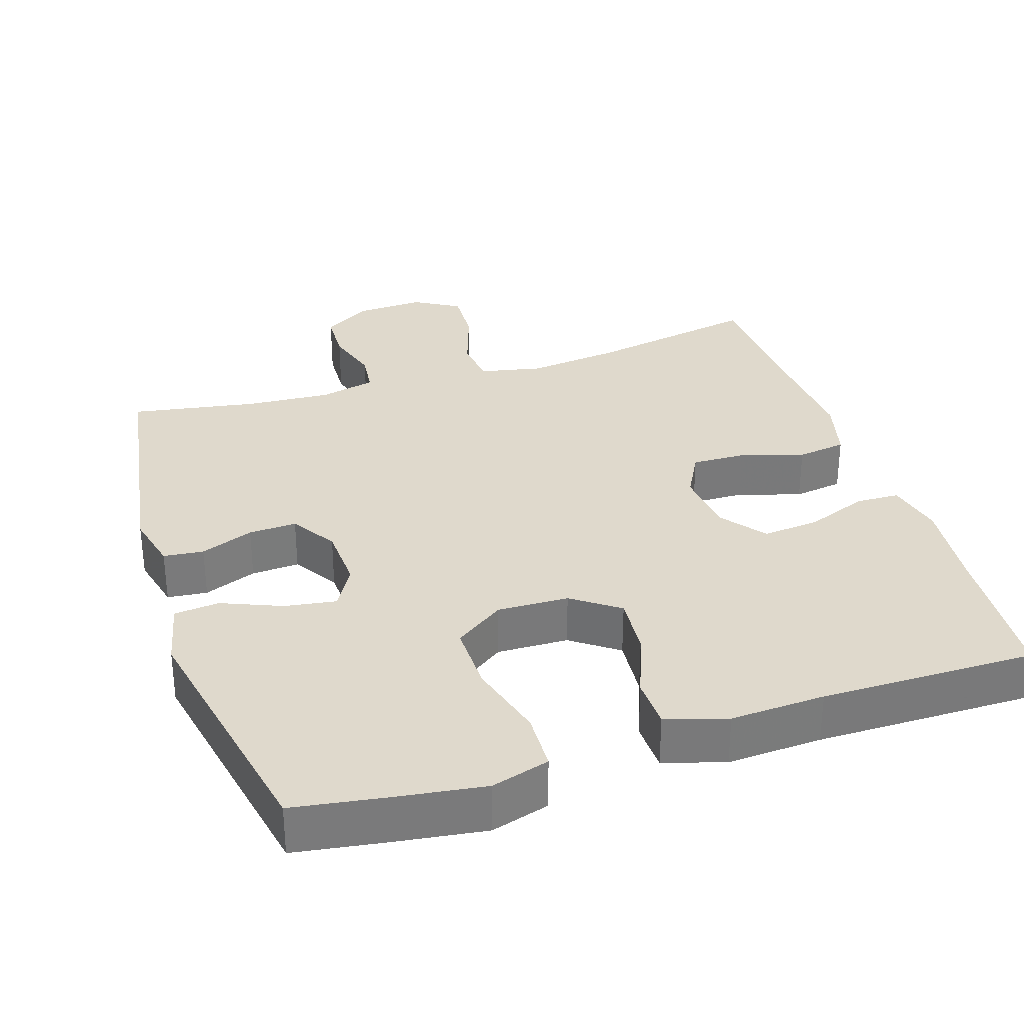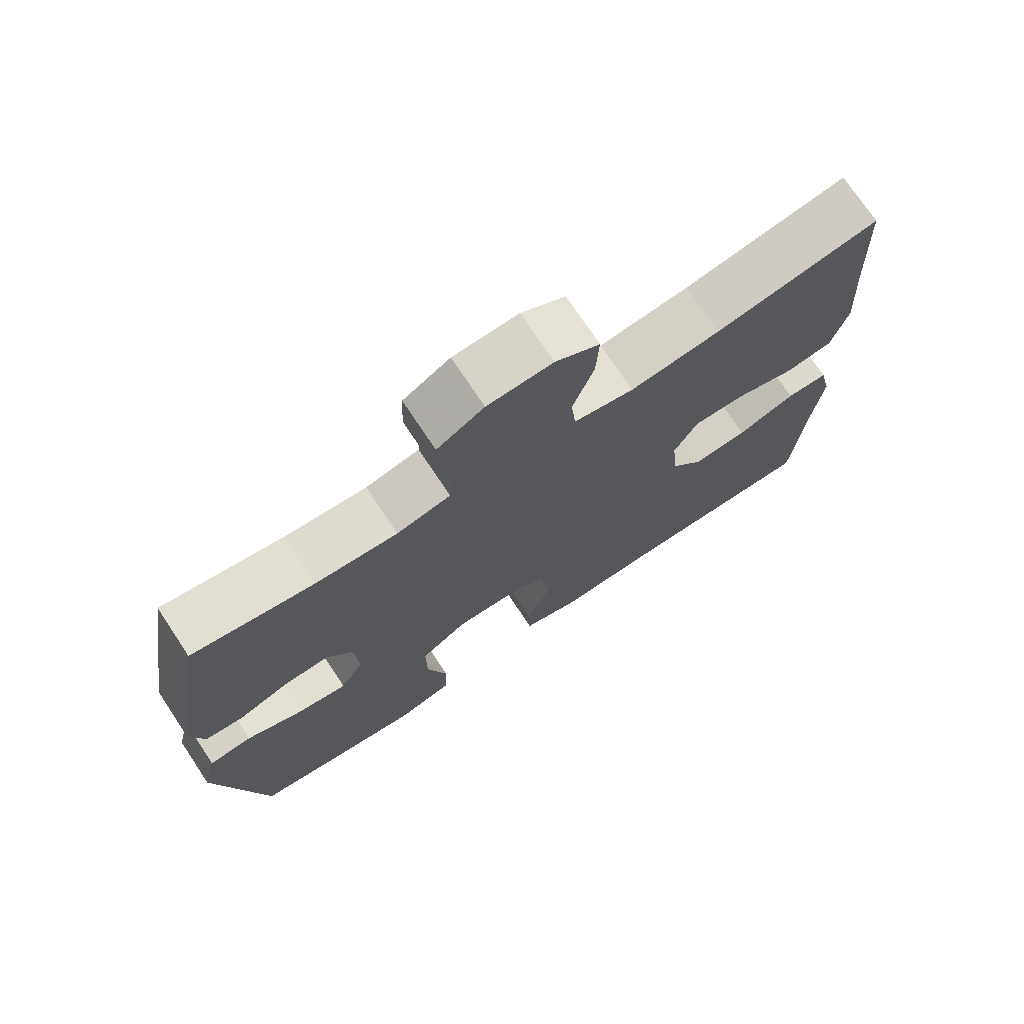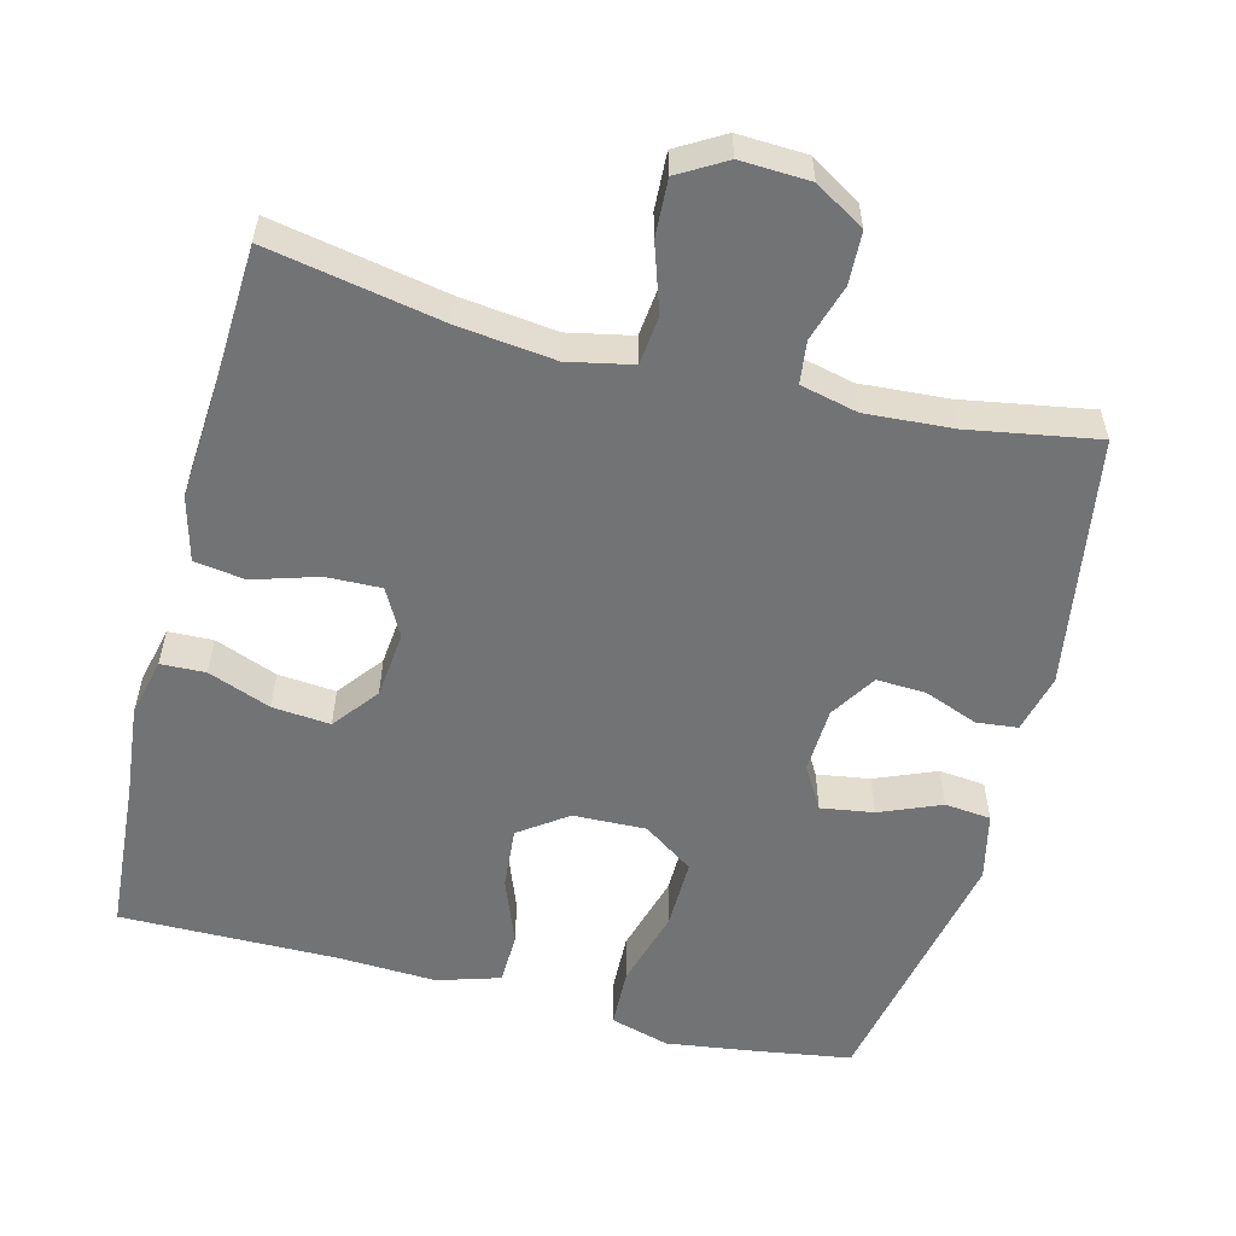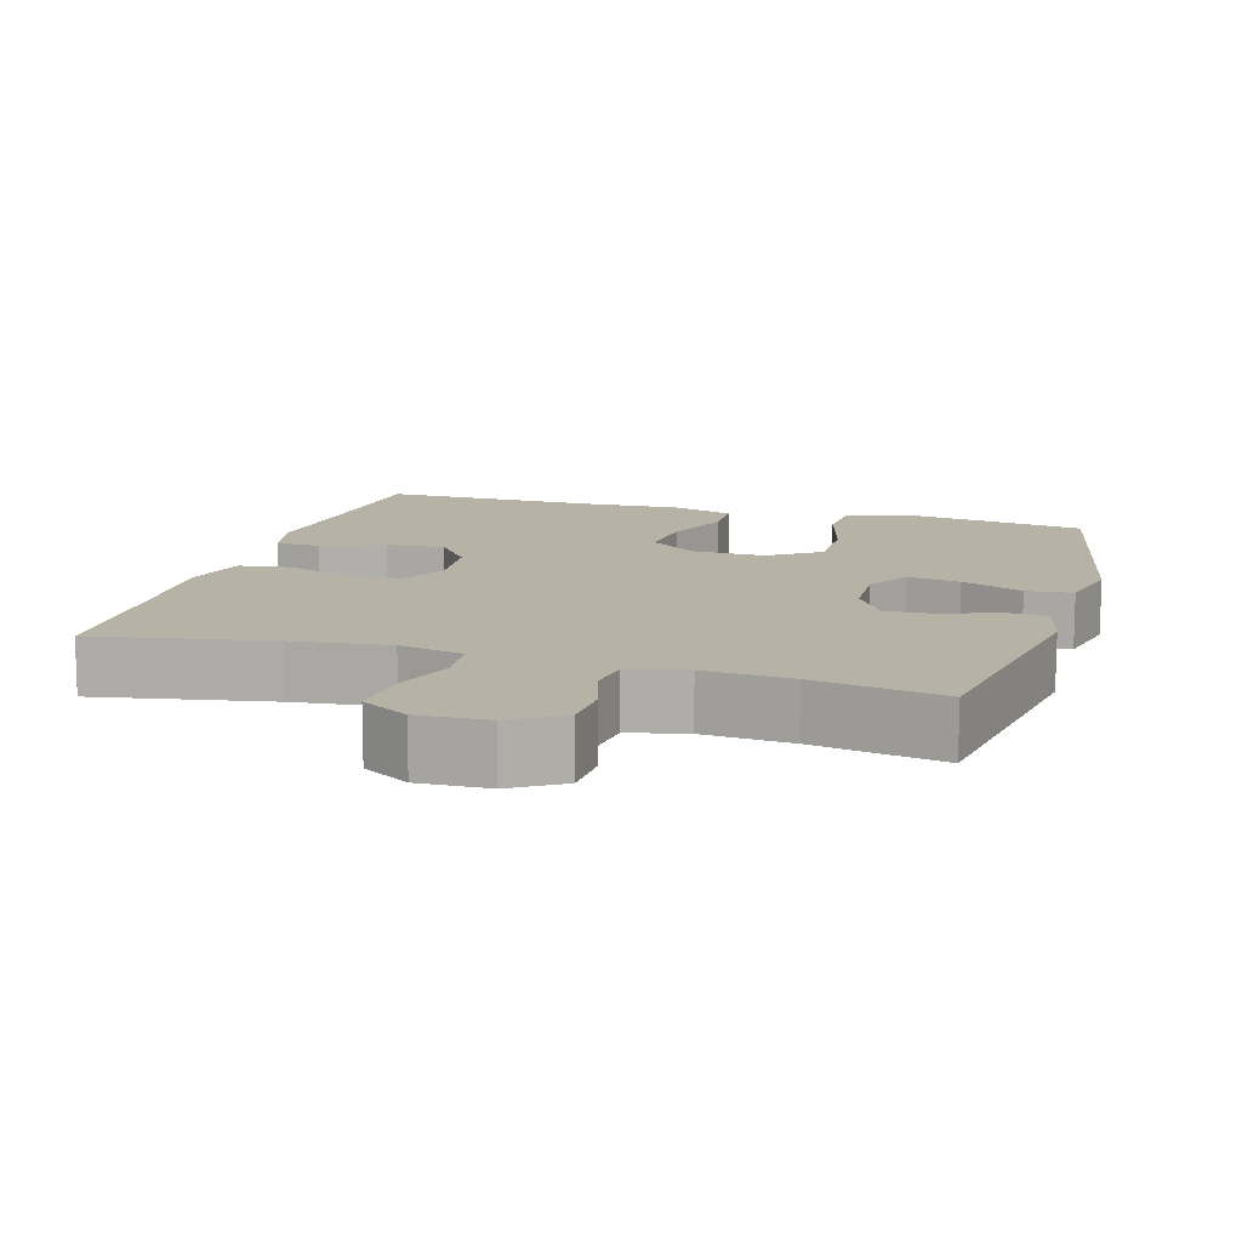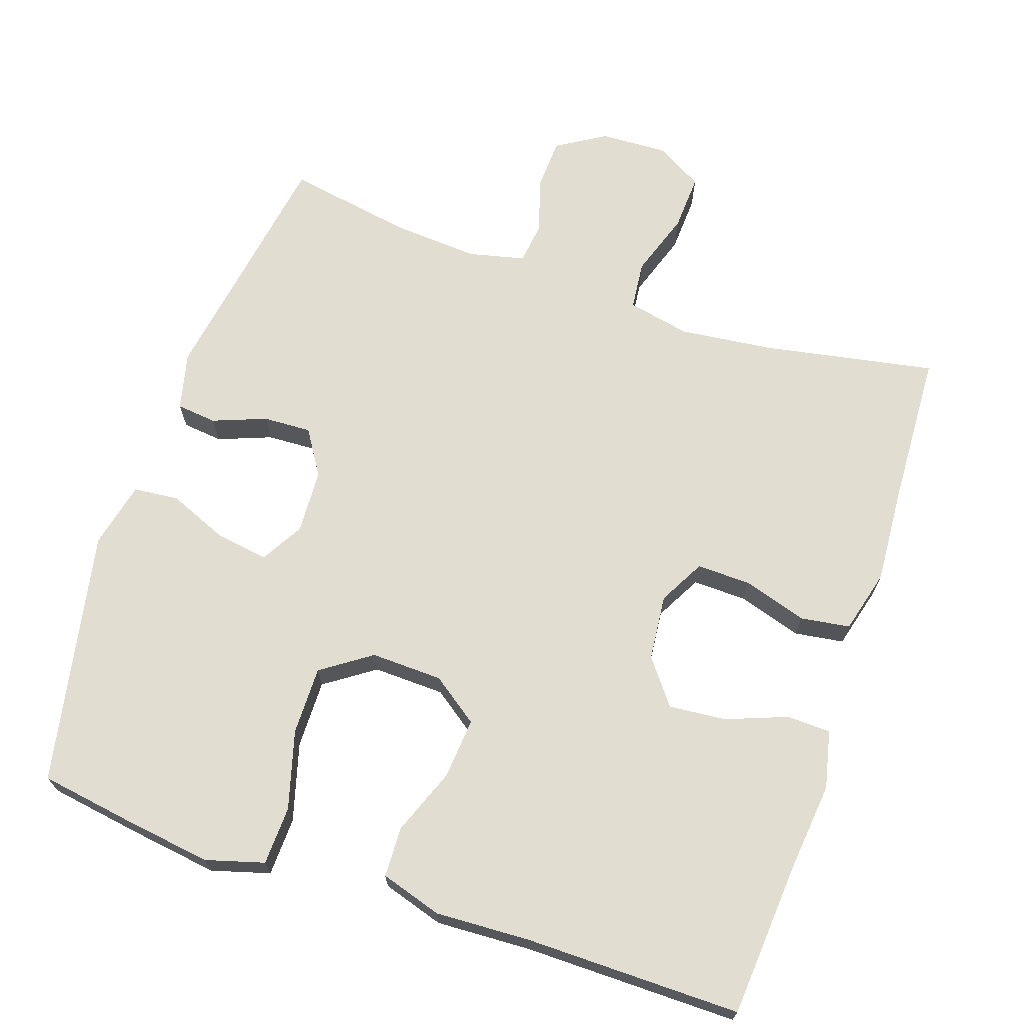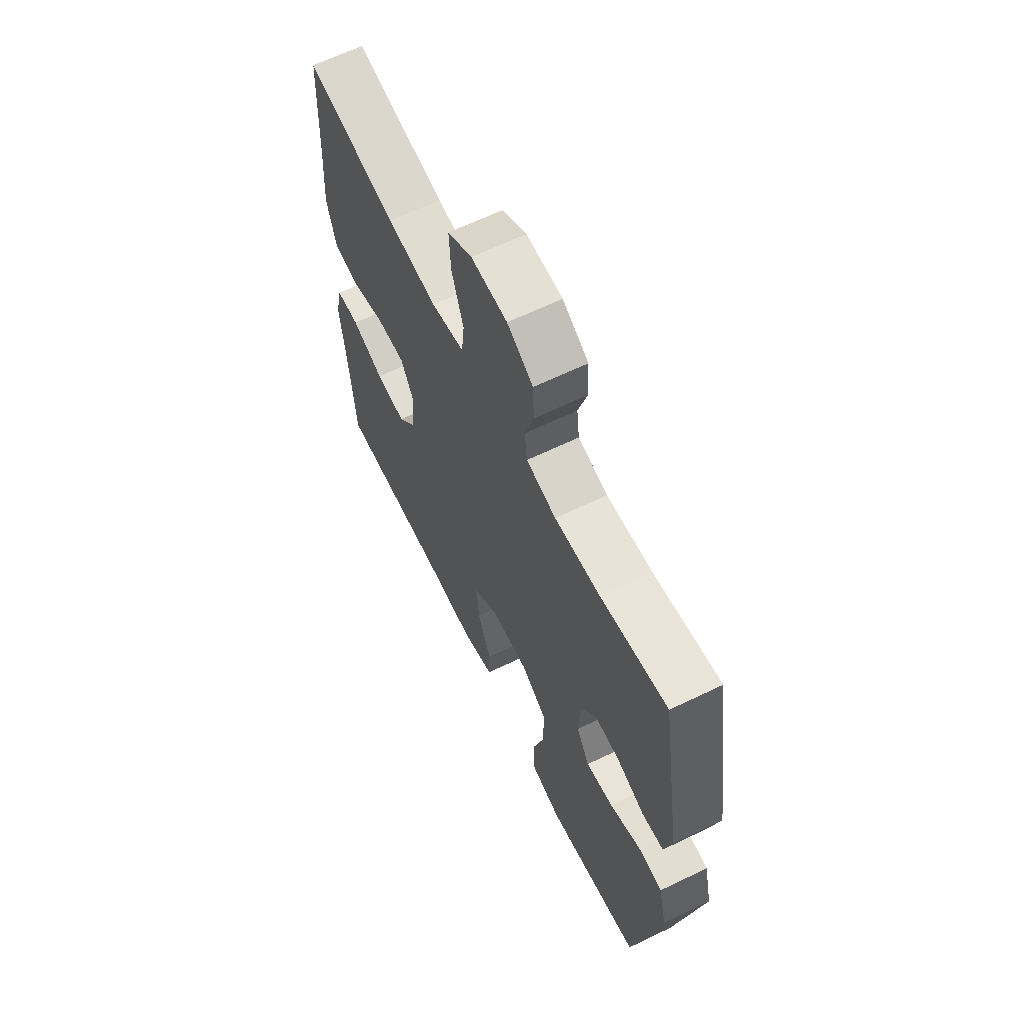
<metadata>
{"format":"obj","ext":"obj","renderer":"f3d","projection":"perspective","resolution":1024,"background":"white","views":[{"elev":32.3,"azim":162.0,"up":"+Y"},{"elev":73.7,"azim":146.4,"up":"+Z"},{"elev":-55.9,"azim":-14.5,"up":"+Y"},{"elev":12.3,"azim":16.5,"up":"+Y"},{"elev":68.9,"azim":-161.3,"up":"+Y"},{"elev":64.1,"azim":64.0,"up":"+Z"}]}
</metadata>
<code>
v 0.5 0.07 0.5
v 0.555 0.07 0.163
v 0.536 0.07 0.084
v 0.481 0.07 0.078
v 0.408 0.07 0.106
v 0.342 0.07 0.109
v 0.303 0.07 0.047
v 0.299 0.07 -0.041
v 0.333 0.07 -0.099
v 0.404 0.07 -0.088
v 0.486 0.07 -0.054
v 0.548 0.07 -0.06
v 0.569 0.07 -0.151
v 0.5 0.07 -0.5
v 0.372 0.07 -0.52
v 0.251 0.07 -0.537
v 0.171 0.07 -0.514
v 0.168 0.07 -0.434
v 0.198 0.07 -0.327
v 0.199 0.07 -0.233
v 0.131 0.07 -0.186
v 0.033 0.07 -0.189
v -0.031 0.07 -0.235
v -0.024 0.07 -0.318
v 0.011 0.07 -0.409
v 0.009 0.07 -0.478
v -0.075 0.07 -0.504
v -0.205 0.07 -0.498
v -0.5 0.07 -0.5
v -0.516 0.07 -0.288
v -0.529 0.07 -0.166
v -0.511 0.07 -0.087
v -0.451 0.07 -0.085
v -0.367 0.07 -0.117
v -0.289 0.07 -0.124
v -0.242 0.07 -0.063
v -0.233 0.07 0.027
v -0.267 0.07 0.09
v -0.341 0.07 0.088
v -0.428 0.07 0.061
v -0.496 0.07 0.071
v -0.519 0.07 0.158
v -0.51 0.07 0.289
v -0.5 0.07 0.5
v -0.265 0.07 0.456
v -0.136 0.07 0.441
v -0.05 0.07 0.459
v -0.043 0.07 0.525
v -0.073 0.07 0.614
v -0.077 0.07 0.691
v -0.014 0.07 0.728
v 0.079 0.07 0.724
v 0.146 0.07 0.683
v 0.149 0.07 0.613
v 0.126 0.07 0.537
v 0.133 0.07 0.48
v 0.21 0.07 0.462
v 0.327 0.07 0.47
v 0.5 0 0.5
v 0.555 0 0.163
v 0.536 0 0.084
v 0.481 0 0.078
v 0.408 0 0.106
v 0.342 0 0.109
v 0.303 0 0.047
v 0.299 0 -0.041
v 0.333 0 -0.099
v 0.404 0 -0.088
v 0.486 0 -0.054
v 0.548 0 -0.06
v 0.569 0 -0.151
v 0.5 0 -0.5
v 0.372 0 -0.52
v 0.251 0 -0.537
v 0.171 0 -0.514
v 0.168 0 -0.434
v 0.198 0 -0.327
v 0.199 0 -0.233
v 0.131 0 -0.186
v 0.033 0 -0.189
v -0.031 0 -0.235
v -0.024 0 -0.318
v 0.011 0 -0.409
v 0.009 0 -0.478
v -0.075 0 -0.504
v -0.205 0 -0.498
v -0.5 0 -0.5
v -0.516 0 -0.288
v -0.529 0 -0.166
v -0.511 0 -0.087
v -0.451 0 -0.085
v -0.367 0 -0.117
v -0.289 0 -0.124
v -0.242 0 -0.063
v -0.233 0 0.027
v -0.267 0 0.09
v -0.341 0 0.088
v -0.428 0 0.061
v -0.496 0 0.071
v -0.519 0 0.158
v -0.51 0 0.289
v -0.5 0 0.5
v -0.265 0 0.456
v -0.136 0 0.441
v -0.05 0 0.459
v -0.043 0 0.525
v -0.073 0 0.614
v -0.077 0 0.691
v -0.014 0 0.728
v 0.079 0 0.724
v 0.146 0 0.683
v 0.149 0 0.613
v 0.126 0 0.537
v 0.133 0 0.48
v 0.21 0 0.462
v 0.327 0 0.47
f 52 53 54 55
f 52 55 56
f 51 52 56
f 48 49 50 51
f 47 48 51 56
f 46 47 56 57
f 43 44 45
f 43 45 46
f 42 43 46 57
f 39 40 41 42
f 38 39 42 57
f 31 32 33 34
f 30 31 34 35
f 28 29 30 35
f 27 28 35 36
f 24 25 26 27
f 23 24 27 36
f 16 17 18 19
f 16 19 20
f 15 16 20
f 14 15 20
f 13 14 20
f 10 11 12 13
f 9 10 13 20
f 8 9 20 21
f 2 3 4 5
f 58 1 2 5
f 58 5 6
f 37 38 57 58
f 37 58 6 7
f 22 23 36 37
f 21 22 37
f 7 8 21 37
f 113 112 111 110
f 114 113 110
f 114 110 109
f 109 108 107 106
f 114 109 106 105
f 115 114 105 104
f 103 102 101
f 104 103 101
f 115 104 101 100
f 100 99 98 97
f 115 100 97 96
f 92 91 90 89
f 93 92 89 88
f 93 88 87 86
f 94 93 86 85
f 85 84 83 82
f 94 85 82 81
f 77 76 75 74
f 78 77 74
f 78 74 73
f 78 73 72
f 78 72 71
f 71 70 69 68
f 78 71 68 67
f 79 78 67 66
f 63 62 61 60
f 63 60 59 116
f 64 63 116
f 116 115 96 95
f 65 64 116 95
f 95 94 81 80
f 95 80 79
f 95 79 66 65
f 1 59 60 2
f 2 60 61 3
f 3 61 62 4
f 4 62 63 5
f 5 63 64 6
f 6 64 65 7
f 7 65 66 8
f 8 66 67 9
f 9 67 68 10
f 10 68 69 11
f 11 69 70 12
f 12 70 71 13
f 13 71 72 14
f 14 72 73 15
f 15 73 74 16
f 16 74 75 17
f 17 75 76 18
f 18 76 77 19
f 19 77 78 20
f 20 78 79 21
f 21 79 80 22
f 22 80 81 23
f 23 81 82 24
f 24 82 83 25
f 25 83 84 26
f 26 84 85 27
f 27 85 86 28
f 28 86 87 29
f 29 87 88 30
f 30 88 89 31
f 31 89 90 32
f 32 90 91 33
f 33 91 92 34
f 34 92 93 35
f 35 93 94 36
f 36 94 95 37
f 37 95 96 38
f 38 96 97 39
f 39 97 98 40
f 40 98 99 41
f 41 99 100 42
f 42 100 101 43
f 43 101 102 44
f 44 102 103 45
f 45 103 104 46
f 46 104 105 47
f 47 105 106 48
f 48 106 107 49
f 49 107 108 50
f 50 108 109 51
f 51 109 110 52
f 52 110 111 53
f 53 111 112 54
f 54 112 113 55
f 55 113 114 56
f 56 114 115 57
f 57 115 116 58
f 58 116 59 1

</code>
